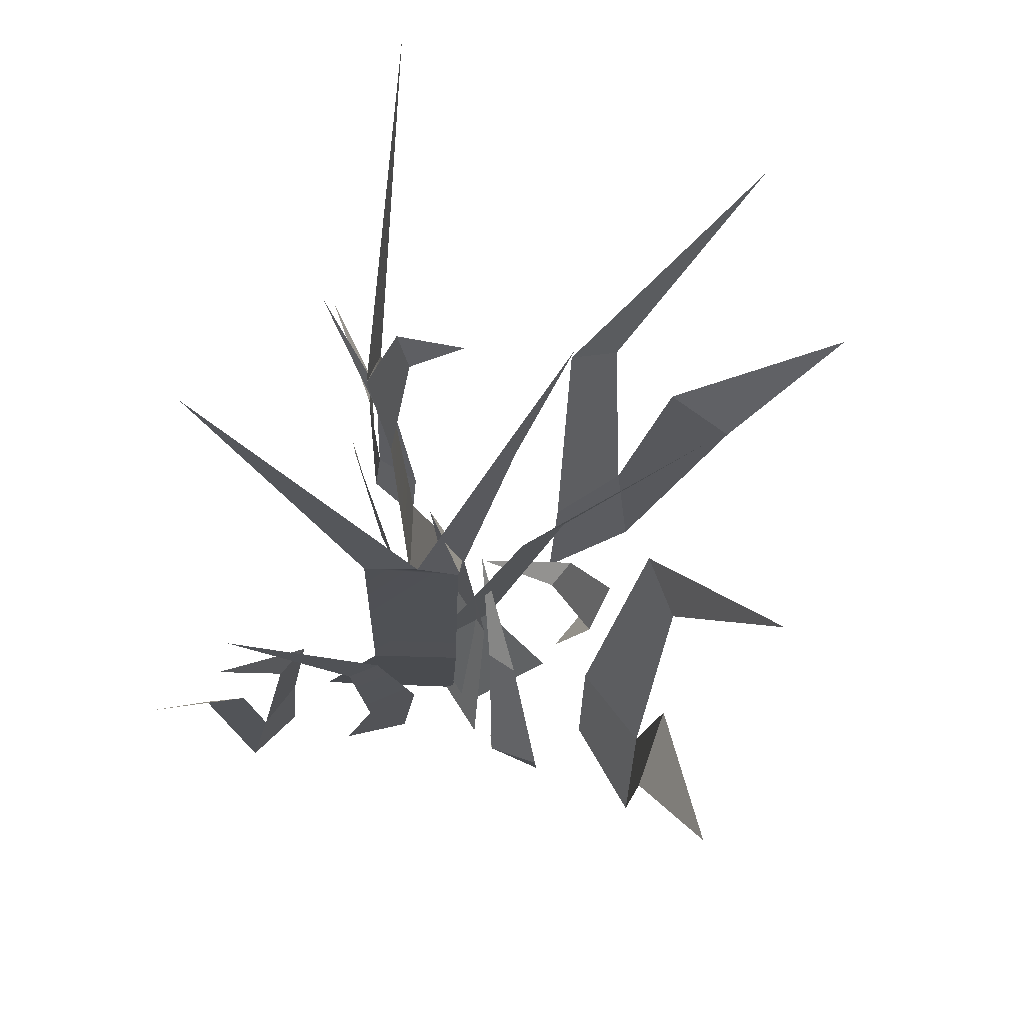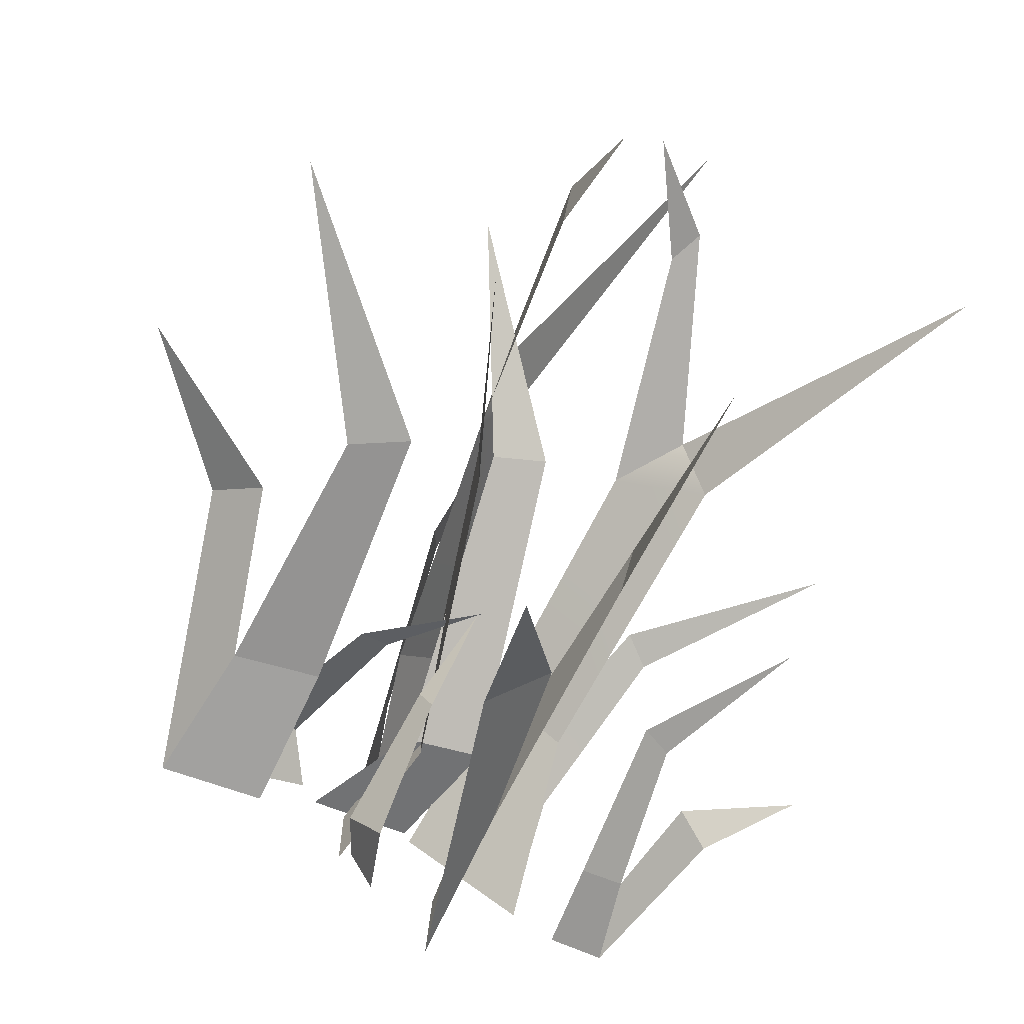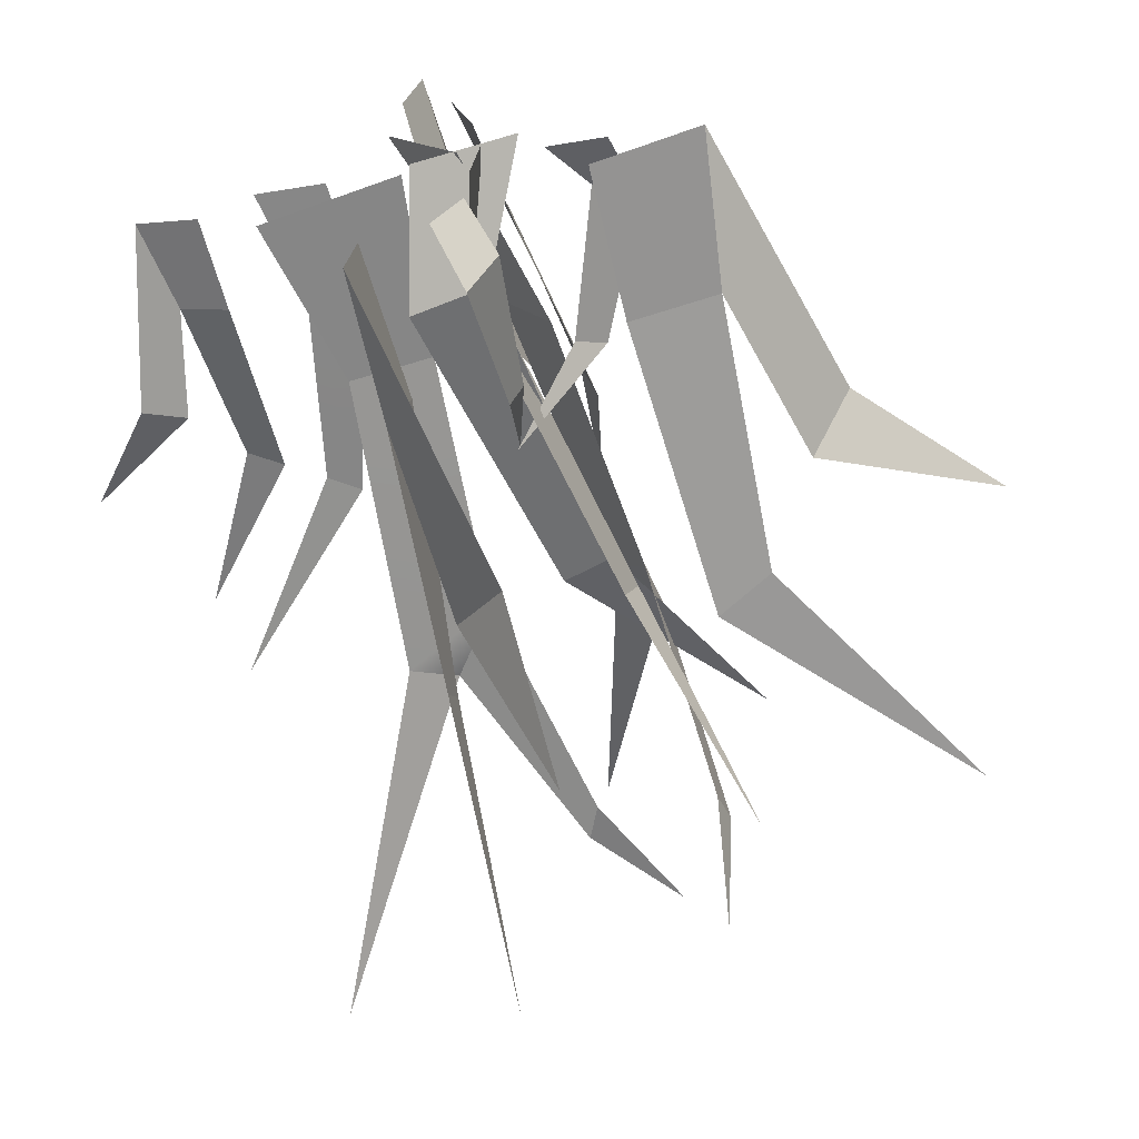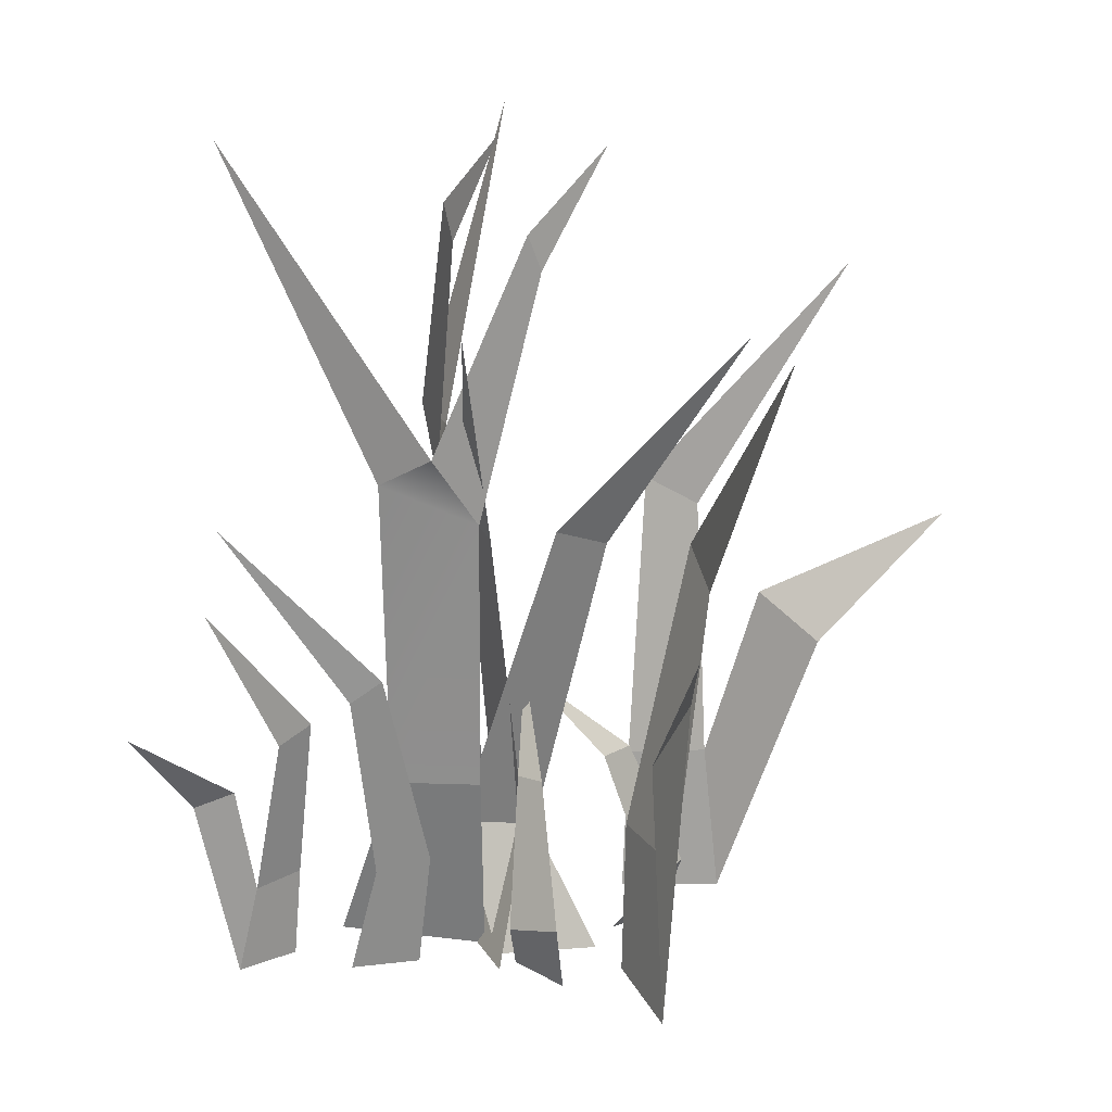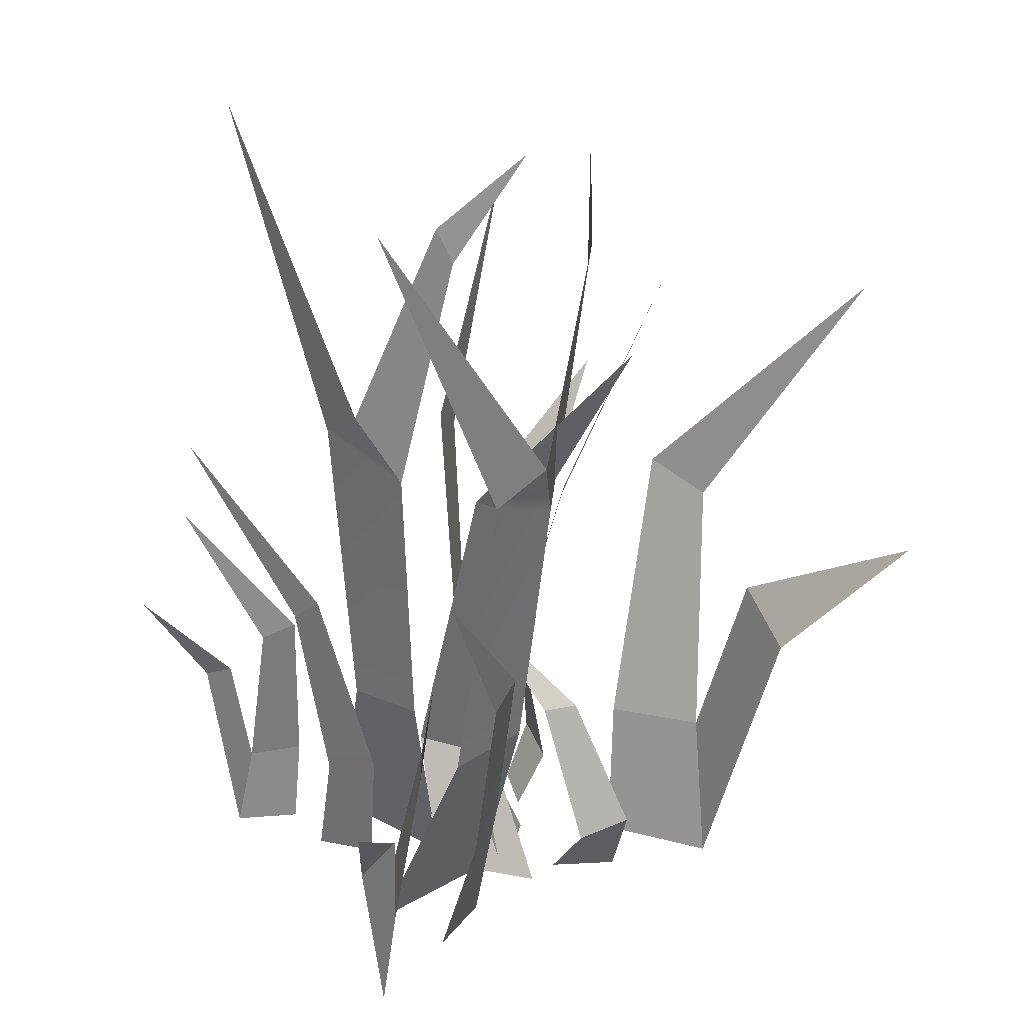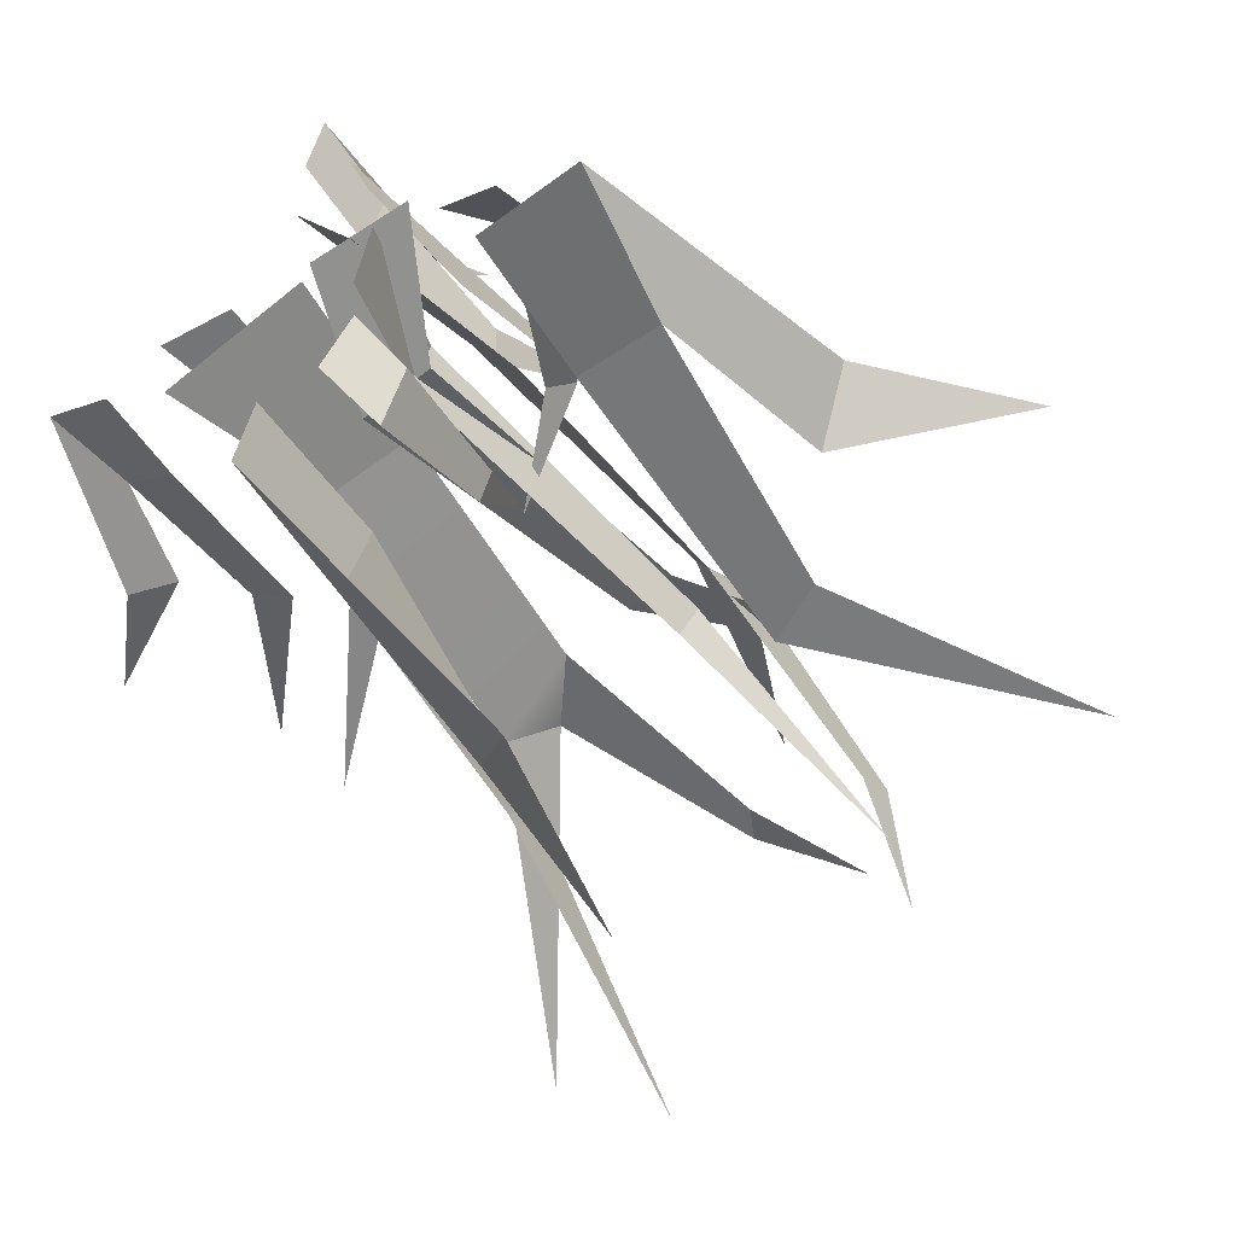
<metadata>
{"format":"obj","ext":"obj","renderer":"f3d","projection":"perspective","resolution":1024,"background":"white","views":[{"elev":61.2,"azim":61.7,"up":"+Y"},{"elev":-77.9,"azim":153.3,"up":"+Z"},{"elev":-65.7,"azim":12.3,"up":"+Z"},{"elev":14.4,"azim":71.8,"up":"+Y"},{"elev":25.1,"azim":13.8,"up":"+Y"},{"elev":-55.7,"azim":30.9,"up":"+Z"}]}
</metadata>
<code>
o Low_Poly_Grass_X
v 0.000631 0.01905 0.002018
v 0.008028 0.02765 0.004259
v 0.00298 0.01822 0.001602
v 0.004849 0.008093 -2e-05
v 0.000288 0.01167 -0.000722
v 0.0035 0.007991 0.000607
v -0.008134 0.01219 0.001955
v -0.01334 0.01976 0.000743
v -0.006866 0.01322 0.002386
v 0.009602 0.01707 -0.005605
v 0.01651 0.02766 -0.006214
v 0.007136 0.01849 -0.005693
v 0.01411 0.01154 -0.001532
v 0.01964 0.01727 -0.0013
v 0.0121 0.01324 -0.003894
v -0.006655 0.02121 0.000713
v -0.01238 0.0348 -0.003846
v -0.004833 0.02265 0.002301
v -0.00097 0.03183 0.002365
v 0.002677 0.035 0.001048
v -0.000299 0.03026 0.002172
v -0.01064 0.009464 -0.000525
v -0.0139 0.01607 0.000477
v -0.009173 0.01015 -0.000937
v -0.01412 0.006386 -0.001842
v -0.01698 0.01005 -0.001324
v -0.01252 0.007327 -0.000914
v 0.003915 0.01859 -0.000973
v 0.007179 0.02697 -0.008239
v 0.003474 0.01782 -0.003339
v 0.000897 0.007919 -0.005335
v 0.000444 0.01151 -0.00076
v 0.001478 0.007746 -0.003973
v 0.002957 0.01171 0.007726
v 0.00238 0.01933 0.01297
v 0.003517 0.0127 0.006477
v -0.00365 0.01744 -0.01014
v -0.003034 0.02808 -0.01696
v -0.003655 0.01885 -0.007661
v -4.1e-05 0.01155 -0.0146
v 0.000894 0.01727 -0.02007
v -0.00227 0.01347 -0.01263
v 0.002656 0.02083 0.006298
v -0.000663 0.03476 0.01203
v 0.004422 0.0221 0.004527
v 0.005494 0.03126 0.000748
v 0.004589 0.03457 -0.0029
v 0.005162 0.02972 5.9e-05
v 0.000157 0.009233 0.01015
v 0.001734 0.01568 0.01349
v -0.000149 0.009964 0.00868
v -0.001543 0.006279 0.01357
v -0.000731 0.009857 0.01647
v -0.000487 0.007134 0.012
v -0.001497 -0.000452 0.001654
v -0.002777 0.005238 -0.000209
v 0.0007 0.004546 -0.000559
v 0.003111 -0.000871 0.001356
v -0.002777 0.005238 -0.000209
v 0.000631 0.01905 0.002018
v 0.00298 0.01822 0.001602
v 0.0007 0.004546 -0.000559
v 0.006649 -0.000438 -0.000356
v 0.00742 0.002349 0.000174
v 0.005512 0.00192 0.001615
v 0.004026 -0.000213 0.000906
v 0.00742 0.002349 0.000174
v 0.004849 0.008093 -2e-05
v 0.0035 0.007991 0.000607
v 0.005512 0.00192 0.001615
v -0.007735 -0.000883 0.00051
v -0.004569 0.004539 0.001675
v -0.004916 -0.000504 0.001295
v -0.006871 0.004023 0.001421
v -0.006866 0.01322 0.002386
v -0.008134 0.01219 0.001955
v 0.01053 -0.00098 -0.003408
v 0.009881 0.005608 -0.004086
v 0.005967 0.00623 -0.00339
v 0.005838 -0.000336 -0.003267
v 0.009881 0.005608 -0.004086
v 0.009602 0.01707 -0.005605
v 0.007136 0.01849 -0.005693
v 0.005967 0.00623 -0.00339
v 0.01053 -0.00098 -0.003408
v 0.01411 0.01154 -0.001532
v 0.0121 0.01324 -0.003894
v 0.009881 0.005608 -0.004086
v -0.007451 -0.000436 -0.002469
v -0.005861 0.007479 -4.5e-05
v -0.002449 0.007858 0.001905
v -0.001779 -0.000394 0.000619
v -0.006655 0.02121 0.000713
v -0.004833 0.02265 0.002301
v -0.002771 0.01969 0.002252
v -0.005861 0.007479 -4.5e-05
v -0.002449 0.007858 0.001905
v -0.004833 0.02265 0.002301
v -0.00097 0.03183 0.002365
v -0.000299 0.03026 0.002172
v -0.002771 0.01969 0.002252
v -0.01241 -0.001074 -0.000822
v -0.01161 0.002749 -0.000833
v -0.009499 0.002861 -0.001888
v -0.009767 -0.00098 -0.001691
v -0.01161 0.002749 -0.000833
v -0.01064 0.009464 -0.000525
v -0.009173 0.01015 -0.000937
v -0.009499 0.002861 -0.001888
v -0.01241 -0.001074 -0.000822
v -0.01412 0.006386 -0.001842
v -0.01252 0.007327 -0.000914
v -0.01161 0.002749 -0.000833
v 0.001556 -0.000792 0.000973
v 0.00024 0.005048 0.002259
v -9.4e-05 0.004417 -0.001232
v 0.001329 -0.001149 -0.003645
v 0.00024 0.005048 0.002259
v 0.003915 0.01859 -0.000973
v 0.003474 0.01782 -0.003339
v -9.4e-05 0.004417 -0.001232
v -0.000245 -0.000524 -0.007218
v 0.000579 0.002202 -0.007952
v 0.001923 0.001618 -0.006014
v 0.000969 -0.000442 -0.004564
v 0.000579 0.002202 -0.007952
v 0.000897 0.007919 -0.005335
v 0.001478 0.007746 -0.003973
v 0.001923 0.001618 -0.006014
v 0.000226 -0.001147 0.007177
v 0.002 0.004153 0.004088
v 0.001112 -0.000829 0.004381
v 0.001642 0.00365 0.006378
v 0.003517 0.0127 0.006477
v 0.002957 0.01171 0.007726
v -0.003242 -0.000733 -0.01117
v -0.003275 0.005885 -0.01048
v -0.002615 0.006409 -0.006549
v -0.00315 -0.000137 -0.006474
v -0.003275 0.005885 -0.01048
v -0.00365 0.01744 -0.01014
v -0.003655 0.01885 -0.007661
v -0.002615 0.006409 -0.006549
v -0.003242 -0.000733 -0.01117
v -4.1e-05 0.01155 -0.0146
v -0.00227 0.01347 -0.01263
v -0.003275 0.005885 -0.01048
v -0.002686 -0.000402 0.006828
v 0.000552 0.00724 0.005365
v 0.002611 0.007445 0.002003
v 0.000526 -0.000632 0.00123
v 0.002656 0.02083 0.006298
v 0.004422 0.0221 0.004527
v 0.004128 0.01918 0.002438
v 0.000552 0.00724 0.005365
v 0.002611 0.007445 0.002003
v 0.004422 0.0221 0.004527
v 0.005494 0.03126 0.000748
v 0.005162 0.02972 5.9e-05
v 0.004128 0.01918 0.002438
v -0.001231 -0.001235 0.01182
v -0.000842 0.002576 0.01105
v -0.001828 0.002807 0.008919
v -0.002022 -0.001037 0.009157
v -0.000842 0.002576 0.01105
v 0.000157 0.009233 0.01015
v -0.000149 0.009964 0.00868
v -0.001828 0.002807 0.008919
v -0.001231 -0.001235 0.01182
v -0.001543 0.006279 0.01357
v -0.000487 0.007134 0.012
v -0.000842 0.002576 0.01105
f 3 2 1
f 6 5 4
f 9 8 7
f 12 11 10
f 15 14 13
f 18 17 16
f 21 20 19
f 24 23 22
f 27 26 25
f 30 29 28
f 33 32 31
f 36 35 34
f 39 38 37
f 42 41 40
f 45 44 43
f 48 47 46
f 51 50 49
f 54 53 52
f 57 56 55
f 58 57 55
f 61 60 59
f 62 61 59
f 65 64 63
f 66 65 63
f 69 68 67
f 70 69 67
f 73 72 71
f 72 74 71
f 72 75 74
f 75 76 74
f 79 78 77
f 80 79 77
f 83 82 81
f 84 83 81
f 87 86 85
f 88 87 85
f 91 90 89
f 92 91 89
f 95 94 93
f 95 93 96
f 97 95 96
f 100 99 98
f 101 100 98
f 104 103 102
f 105 104 102
f 108 107 106
f 109 108 106
f 112 111 110
f 113 112 110
f 116 115 114
f 117 116 114
f 120 119 118
f 121 120 118
f 124 123 122
f 125 124 122
f 128 127 126
f 129 128 126
f 132 131 130
f 131 133 130
f 131 134 133
f 134 135 133
f 138 137 136
f 139 138 136
f 142 141 140
f 143 142 140
f 146 145 144
f 147 146 144
f 150 149 148
f 151 150 148
f 154 153 152
f 154 152 155
f 156 154 155
f 159 158 157
f 160 159 157
f 163 162 161
f 164 163 161
f 167 166 165
f 168 167 165
f 171 170 169
f 172 171 169

</code>
